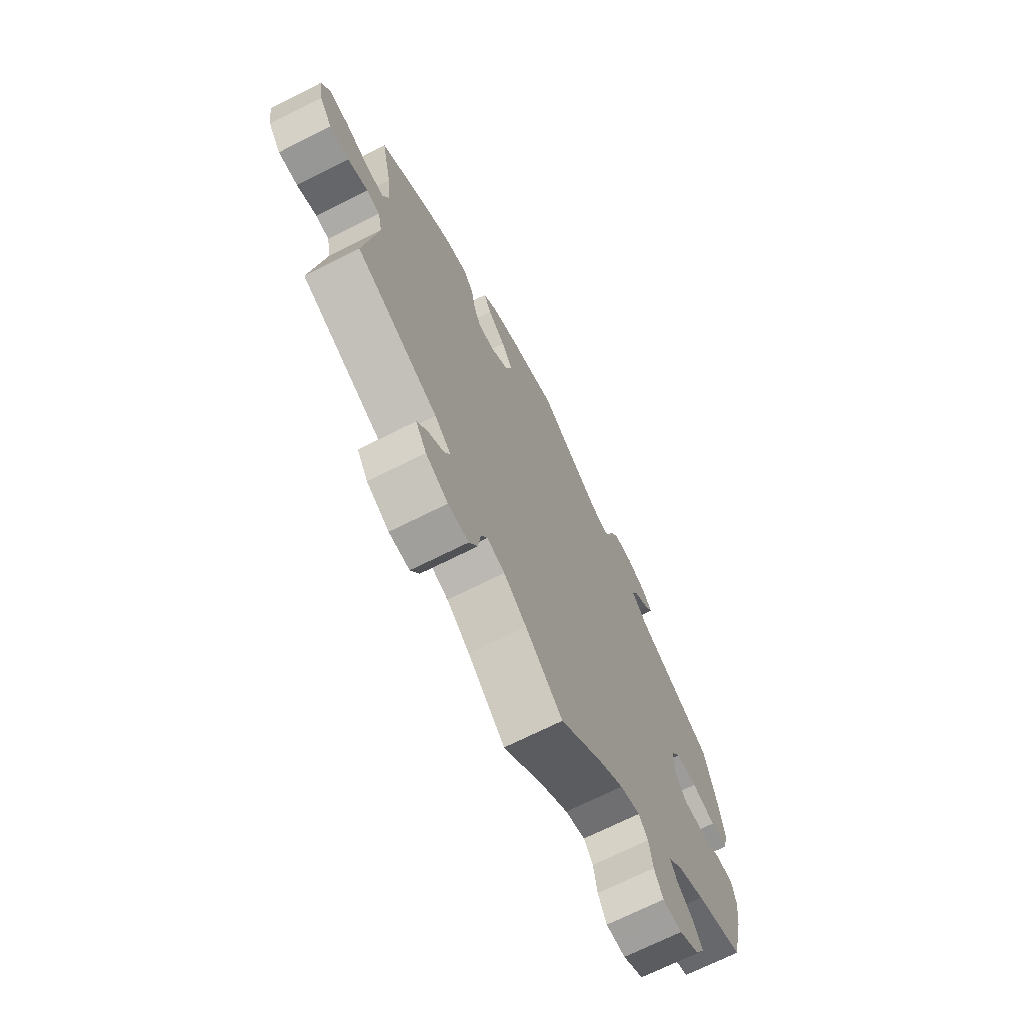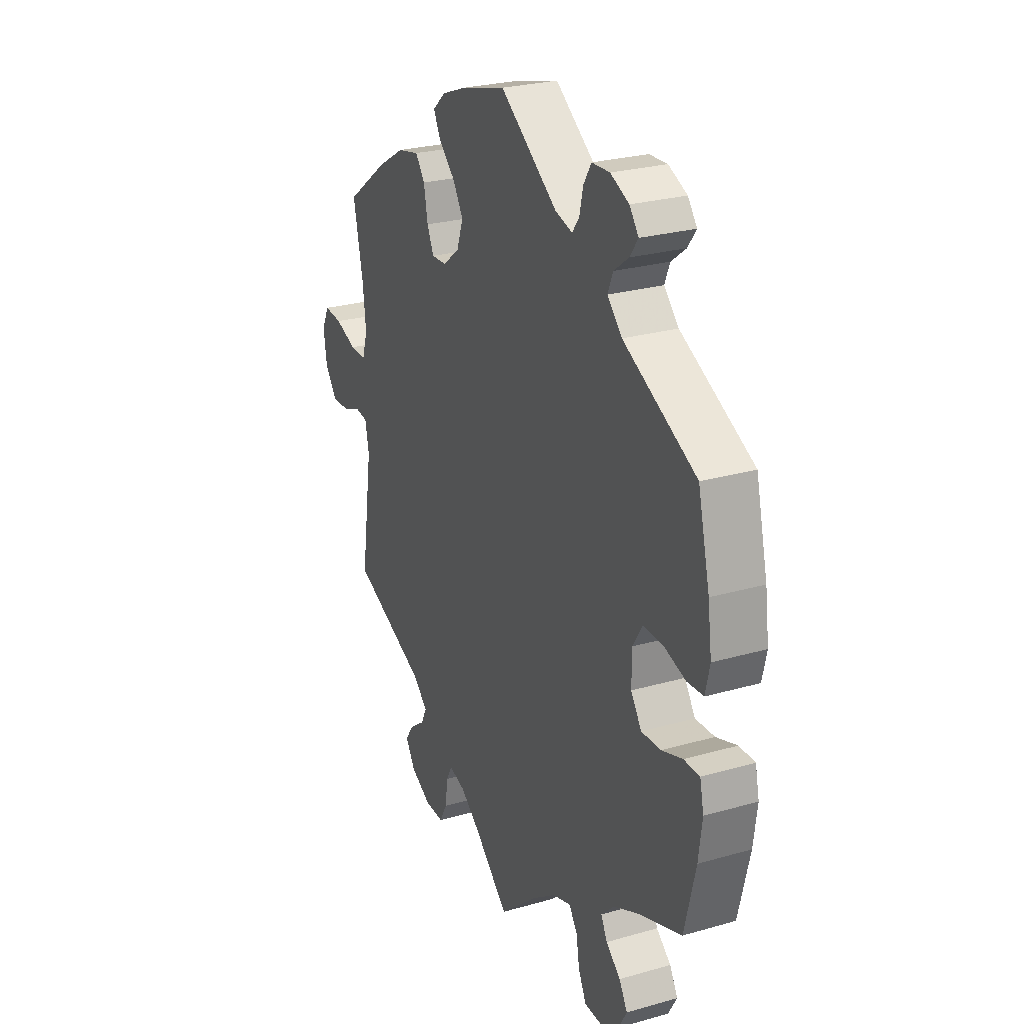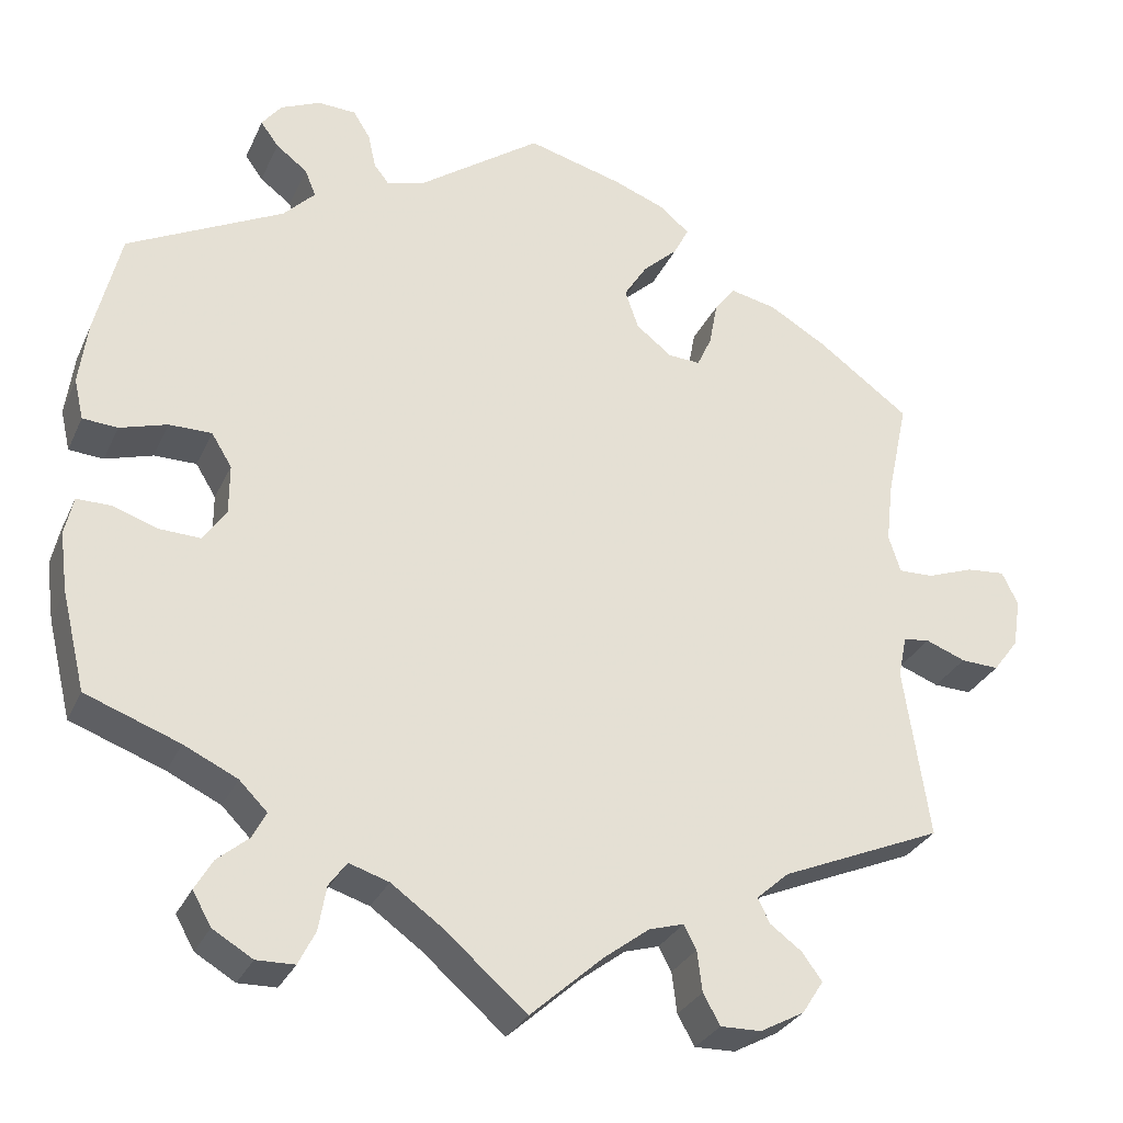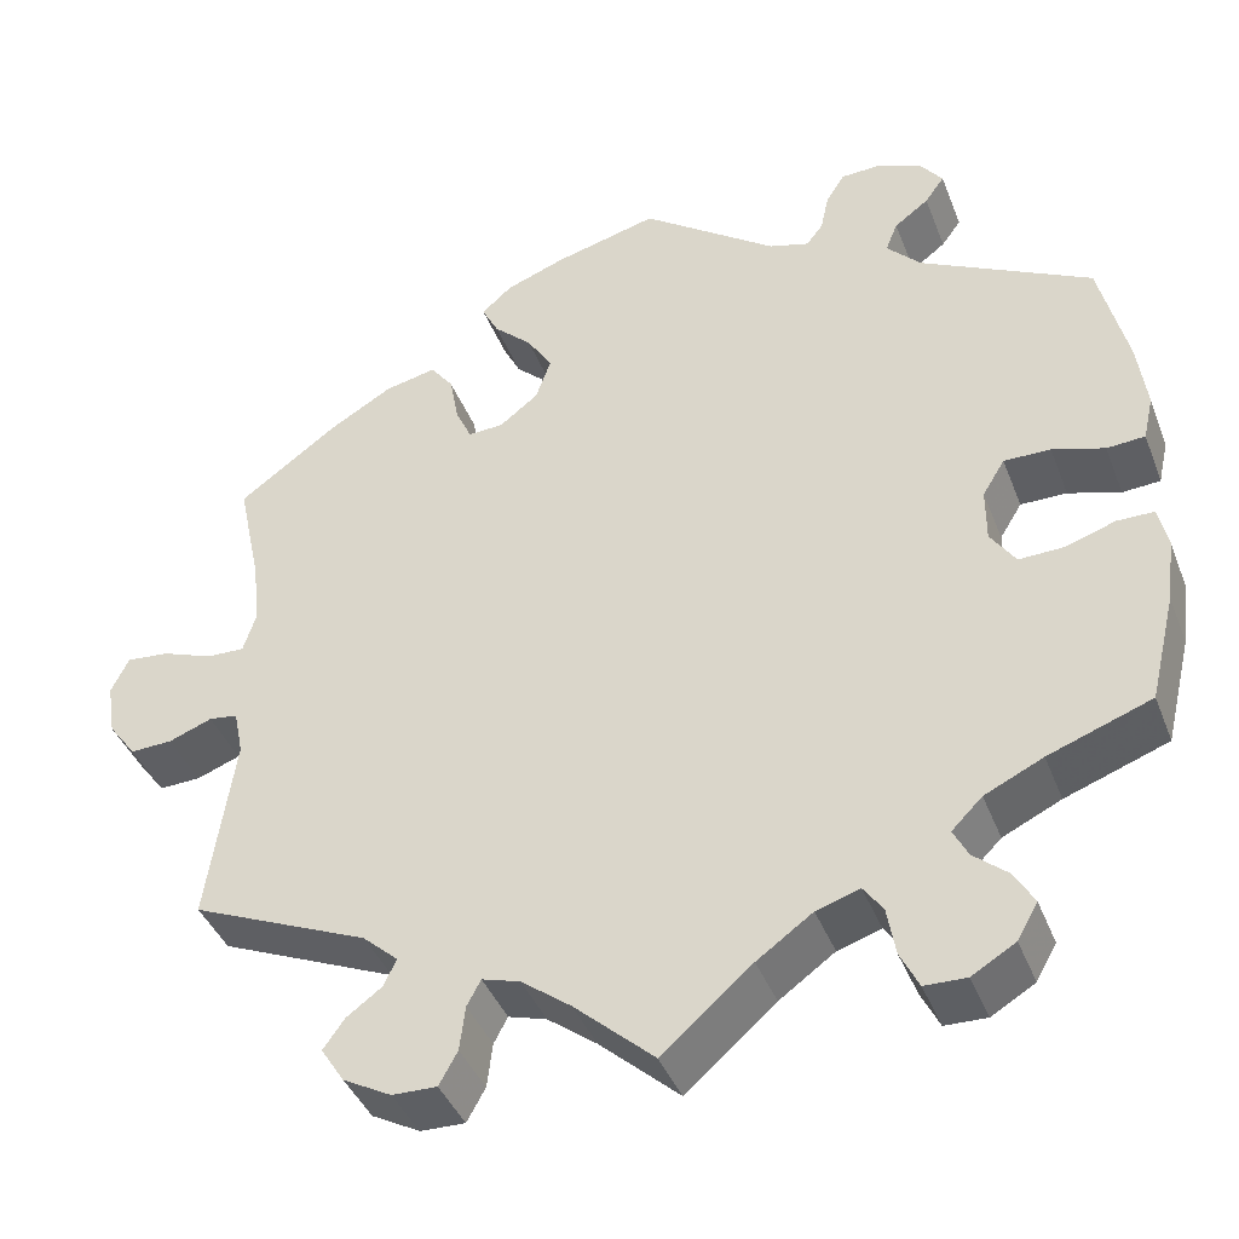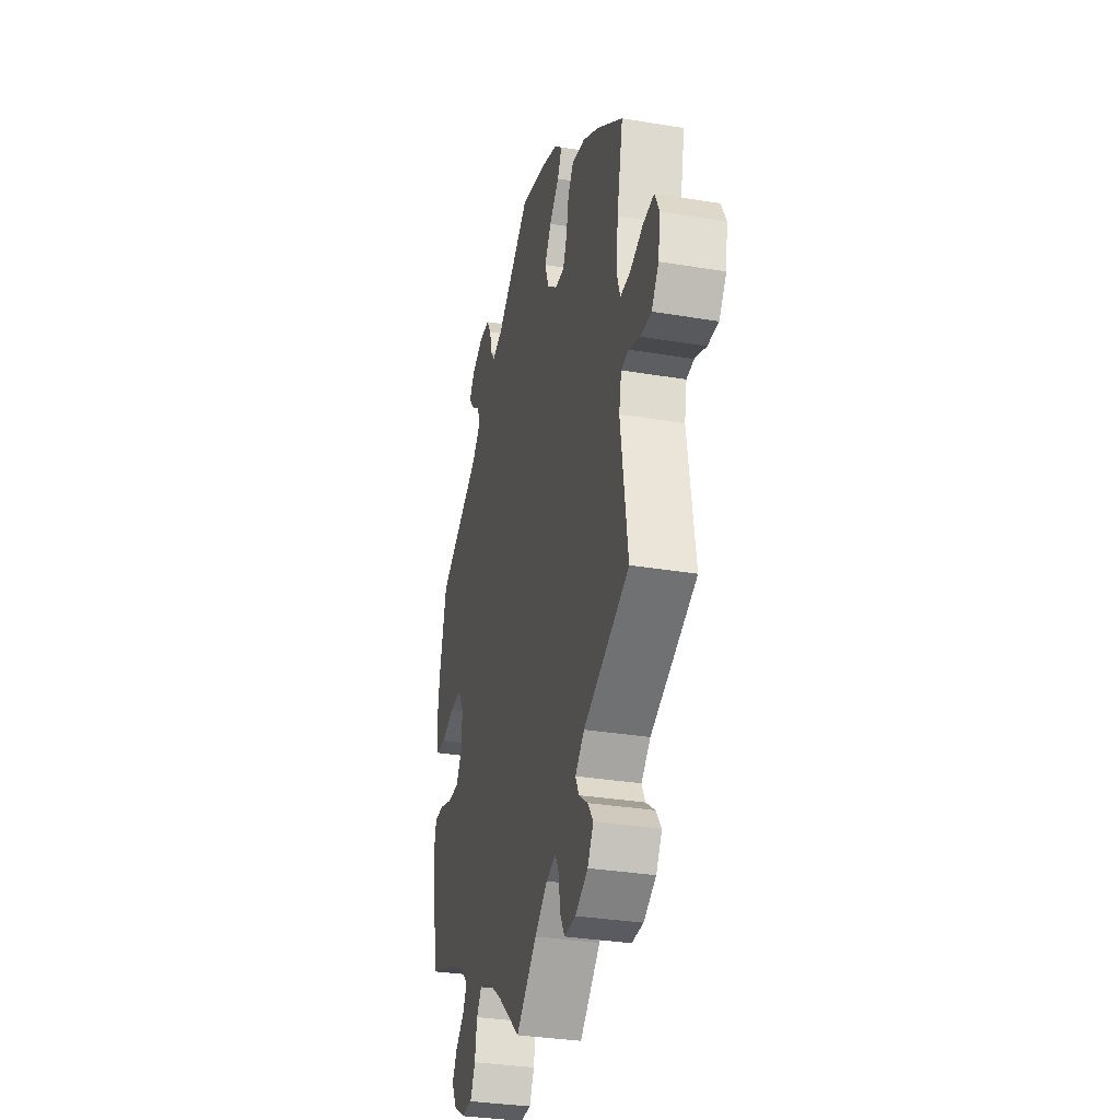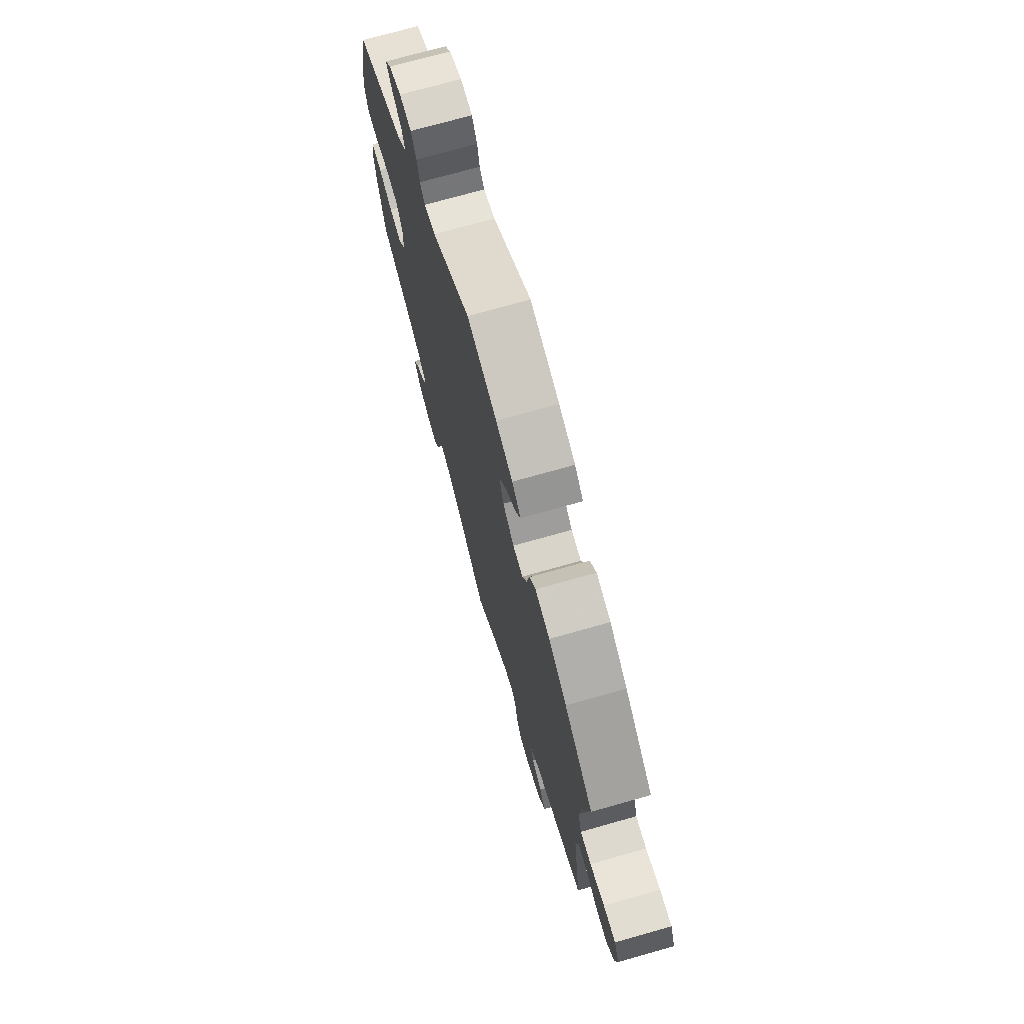
<metadata>
{"format":"obj","ext":"obj","renderer":"f3d","projection":"perspective","resolution":1024,"background":"white","views":[{"elev":-70.2,"azim":116.7,"up":"+Z"},{"elev":26.1,"azim":-114.4,"up":"+Z"},{"elev":-29.7,"azim":-21.1,"up":"+Z"},{"elev":-40.7,"azim":-159.8,"up":"+Z"},{"elev":-32.4,"azim":76.9,"up":"+Z"},{"elev":72.7,"azim":74.2,"up":"+Z"}]}
</metadata>
<code>
v 0.112 0.07 0.548
v 0.175 0.07 0.524
v 0.208 0.07 0.495
v 0.19 0.07 0.46
v 0.149 0.07 0.422
v 0.122 0.07 0.379
v 0.138 0.07 0.333
v 0.18 0.07 0.3
v 0.218 0.07 0.298
v 0.235 0.07 0.335
v 0.245 0.07 0.388
v 0.269 0.07 0.42
v 0.324 0.07 0.408
v 0.392 0.07 0.368
v 0.5 0.07 0.289
v 0.475 0.07 0.172
v 0.467 0.07 0.101
v 0.481 0.07 0.057
v 0.522 0.07 0.058
v 0.577 0.07 0.078
v 0.623 0.07 0.082
v 0.642 0.07 0.043
v 0.633 0.07 -0.014
v 0.603 0.07 -0.054
v 0.558 0.07 -0.052
v 0.511 0.07 -0.034
v 0.48 0.07 -0.038
v 0.47 0.07 -0.087
v 0.5 0.07 -0.289
v 0.309 0.07 -0.37
v 0.271 0.07 -0.404
v 0.285 0.07 -0.433
v 0.323 0.07 -0.461
v 0.346 0.07 -0.493
v 0.321 0.07 -0.532
v 0.269 0.07 -0.56
v 0.221 0.07 -0.561
v 0.201 0.07 -0.525
v 0.195 0.07 -0.477
v 0.18 0.07 -0.449
v 0.139 0.07 -0.461
v 0.086 0.07 -0.501
v 0 0.07 -0.578
v -0.097 0.07 -0.494
v -0.157 0.07 -0.451
v -0.204 0.07 -0.436
v -0.225 0.07 -0.465
v -0.234 0.07 -0.517
v -0.254 0.07 -0.557
v -0.299 0.07 -0.558
v -0.346 0.07 -0.53
v -0.368 0.07 -0.491
v -0.347 0.07 -0.455
v -0.31 0.07 -0.424
v -0.294 0.07 -0.393
v -0.327 0.07 -0.36
v -0.39 0.07 -0.33
v -0.501 0.07 -0.289
v -0.529 0.07 -0.173
v -0.538 0.07 -0.104
v -0.528 0.07 -0.059
v -0.488 0.07 -0.059
v -0.435 0.07 -0.077
v -0.386 0.07 -0.079
v -0.359 0.07 -0.039
v -0.359 0.07 0.019
v -0.383 0.07 0.058
v -0.433 0.07 0.058
v -0.489 0.07 0.041
v -0.53 0.07 0.044
v -0.541 0.07 0.092
v -0.531 0.07 0.166
v -0.501 0.07 0.289
v -0.317 0.07 0.382
v -0.28 0.07 0.42
v -0.293 0.07 0.452
v -0.33 0.07 0.48
v -0.351 0.07 0.509
v -0.328 0.07 0.539
v -0.281 0.07 0.56
v -0.236 0.07 0.558
v -0.216 0.07 0.526
v -0.207 0.07 0.485
v -0.189 0.07 0.462
v -0.146 0.07 0.474
v 0 0.07 0.578
v 0.112 0 0.548
v 0.175 0 0.524
v 0.208 0 0.495
v 0.19 0 0.46
v 0.149 0 0.422
v 0.122 0 0.379
v 0.138 0 0.333
v 0.18 0 0.3
v 0.218 0 0.298
v 0.235 0 0.335
v 0.245 0 0.388
v 0.269 0 0.42
v 0.324 0 0.408
v 0.392 0 0.368
v 0.5 0 0.289
v 0.475 0 0.172
v 0.467 0 0.101
v 0.481 0 0.057
v 0.522 0 0.058
v 0.577 0 0.078
v 0.623 0 0.082
v 0.642 0 0.043
v 0.633 0 -0.014
v 0.603 0 -0.054
v 0.558 0 -0.052
v 0.511 0 -0.034
v 0.48 0 -0.038
v 0.47 0 -0.087
v 0.5 0 -0.289
v 0.309 0 -0.37
v 0.271 0 -0.404
v 0.285 0 -0.433
v 0.323 0 -0.461
v 0.346 0 -0.493
v 0.321 0 -0.532
v 0.269 0 -0.56
v 0.221 0 -0.561
v 0.201 0 -0.525
v 0.195 0 -0.477
v 0.18 0 -0.449
v 0.139 0 -0.461
v 0.086 0 -0.501
v 0 0 -0.578
v -0.097 0 -0.494
v -0.157 0 -0.451
v -0.204 0 -0.436
v -0.225 0 -0.465
v -0.234 0 -0.517
v -0.254 0 -0.557
v -0.299 0 -0.558
v -0.346 0 -0.53
v -0.368 0 -0.491
v -0.347 0 -0.455
v -0.31 0 -0.424
v -0.294 0 -0.393
v -0.327 0 -0.36
v -0.39 0 -0.33
v -0.501 0 -0.289
v -0.529 0 -0.173
v -0.538 0 -0.104
v -0.528 0 -0.059
v -0.488 0 -0.059
v -0.435 0 -0.077
v -0.386 0 -0.079
v -0.359 0 -0.039
v -0.359 0 0.019
v -0.383 0 0.058
v -0.433 0 0.058
v -0.489 0 0.041
v -0.53 0 0.044
v -0.541 0 0.092
v -0.531 0 0.166
v -0.501 0 0.289
v -0.317 0 0.382
v -0.28 0 0.42
v -0.293 0 0.452
v -0.33 0 0.48
v -0.351 0 0.509
v -0.328 0 0.539
v -0.281 0 0.56
v -0.236 0 0.558
v -0.216 0 0.526
v -0.207 0 0.485
v -0.189 0 0.462
v -0.146 0 0.474
v 0 0 0.578
f 85 86 1 2
f 84 85 2 3
f 80 81 82 83
f 80 83 84
f 79 80 84
f 76 77 78 79
f 75 76 79 84
f 74 75 84 3
f 68 69 70 71
f 67 68 71 72
f 60 61 62 63
f 60 63 64
f 57 58 59 60
f 56 57 60 64
f 55 56 64 65
f 51 52 53 54
f 51 54 55
f 50 51 55
f 47 48 49 50
f 46 47 50 55
f 45 46 55 65
f 42 43 44
f 41 42 44 45
f 40 41 45 65
f 36 37 38 39
f 36 39 40
f 35 36 40
f 32 33 34 35
f 31 32 35 40
f 30 31 40 65
f 28 29 30 65
f 23 24 25 26
f 23 26 27
f 22 23 27
f 19 20 21 22
f 18 19 22 27
f 17 18 27 28
f 13 14 15 16
f 13 16 17
f 10 11 12 13
f 9 10 13 17
f 8 9 17 28
f 74 3 4 5
f 74 5 6
f 67 72 73 74
f 66 67 74 6
f 65 66 6 7
f 7 8 28 65
f 88 87 172 171
f 89 88 171 170
f 169 168 167 166
f 170 169 166
f 170 166 165
f 165 164 163 162
f 170 165 162 161
f 89 170 161 160
f 157 156 155 154
f 158 157 154 153
f 149 148 147 146
f 150 149 146
f 146 145 144 143
f 150 146 143 142
f 151 150 142 141
f 140 139 138 137
f 141 140 137
f 141 137 136
f 136 135 134 133
f 141 136 133 132
f 151 141 132 131
f 130 129 128
f 131 130 128 127
f 151 131 127 126
f 125 124 123 122
f 126 125 122
f 126 122 121
f 121 120 119 118
f 126 121 118 117
f 151 126 117 116
f 151 116 115 114
f 112 111 110 109
f 113 112 109
f 113 109 108
f 108 107 106 105
f 113 108 105 104
f 114 113 104 103
f 102 101 100 99
f 103 102 99
f 99 98 97 96
f 103 99 96 95
f 114 103 95 94
f 91 90 89 160
f 92 91 160
f 160 159 158 153
f 92 160 153 152
f 93 92 152 151
f 151 114 94 93
f 1 87 88 2
f 2 88 89 3
f 3 89 90 4
f 4 90 91 5
f 5 91 92 6
f 6 92 93 7
f 7 93 94 8
f 8 94 95 9
f 9 95 96 10
f 10 96 97 11
f 11 97 98 12
f 12 98 99 13
f 13 99 100 14
f 14 100 101 15
f 15 101 102 16
f 16 102 103 17
f 17 103 104 18
f 18 104 105 19
f 19 105 106 20
f 20 106 107 21
f 21 107 108 22
f 22 108 109 23
f 23 109 110 24
f 24 110 111 25
f 25 111 112 26
f 26 112 113 27
f 27 113 114 28
f 28 114 115 29
f 29 115 116 30
f 30 116 117 31
f 31 117 118 32
f 32 118 119 33
f 33 119 120 34
f 34 120 121 35
f 35 121 122 36
f 36 122 123 37
f 37 123 124 38
f 38 124 125 39
f 39 125 126 40
f 40 126 127 41
f 41 127 128 42
f 42 128 129 43
f 43 129 130 44
f 44 130 131 45
f 45 131 132 46
f 46 132 133 47
f 47 133 134 48
f 48 134 135 49
f 49 135 136 50
f 50 136 137 51
f 51 137 138 52
f 52 138 139 53
f 53 139 140 54
f 54 140 141 55
f 55 141 142 56
f 56 142 143 57
f 57 143 144 58
f 58 144 145 59
f 59 145 146 60
f 60 146 147 61
f 61 147 148 62
f 62 148 149 63
f 63 149 150 64
f 64 150 151 65
f 65 151 152 66
f 66 152 153 67
f 67 153 154 68
f 68 154 155 69
f 69 155 156 70
f 70 156 157 71
f 71 157 158 72
f 72 158 159 73
f 73 159 160 74
f 74 160 161 75
f 75 161 162 76
f 76 162 163 77
f 77 163 164 78
f 78 164 165 79
f 79 165 166 80
f 80 166 167 81
f 81 167 168 82
f 82 168 169 83
f 83 169 170 84
f 84 170 171 85
f 85 171 172 86
f 86 172 87 1

</code>
